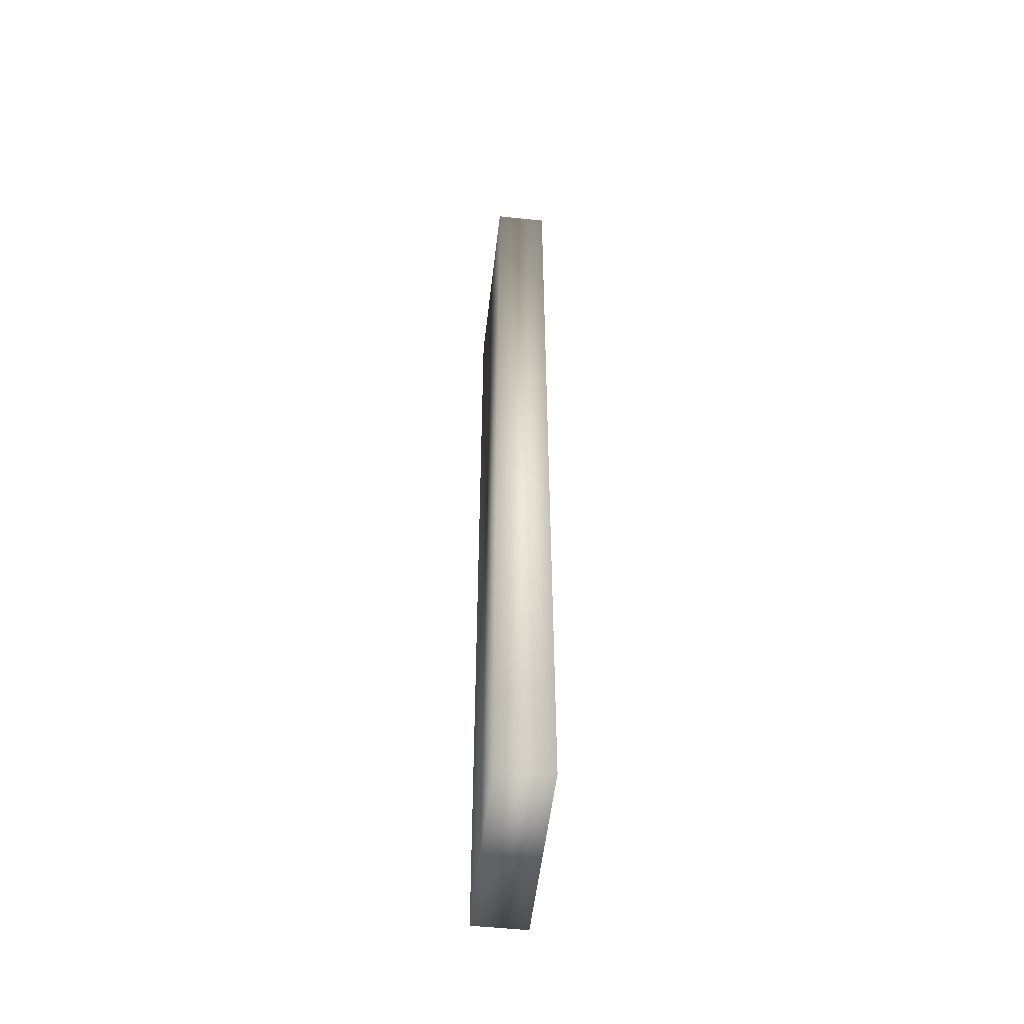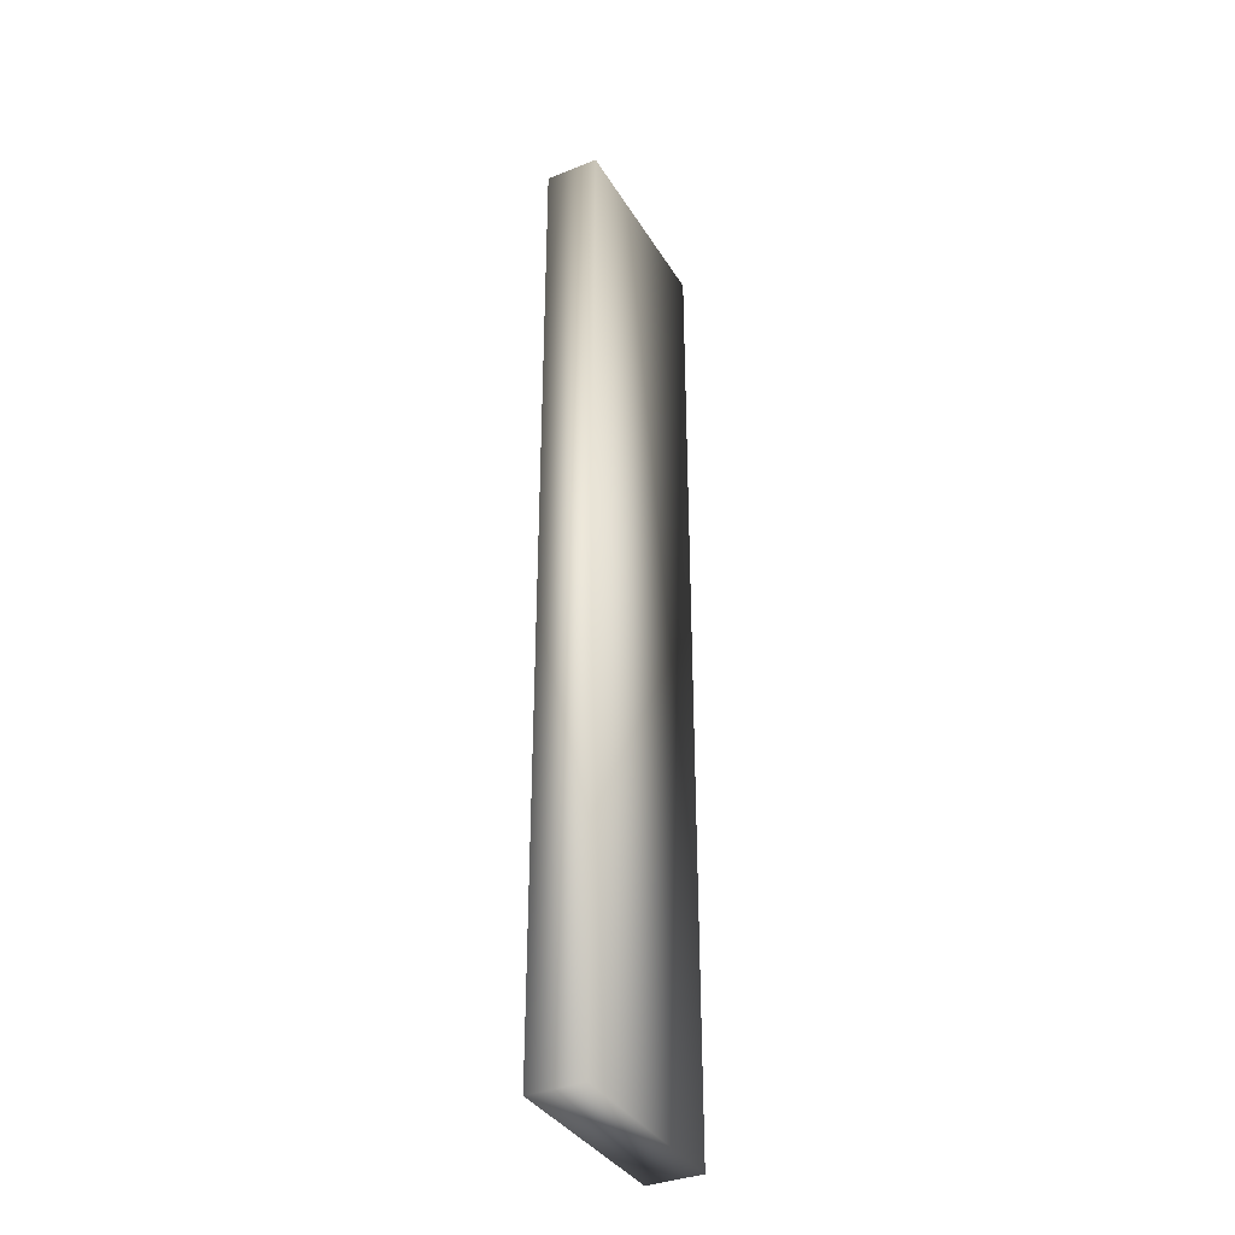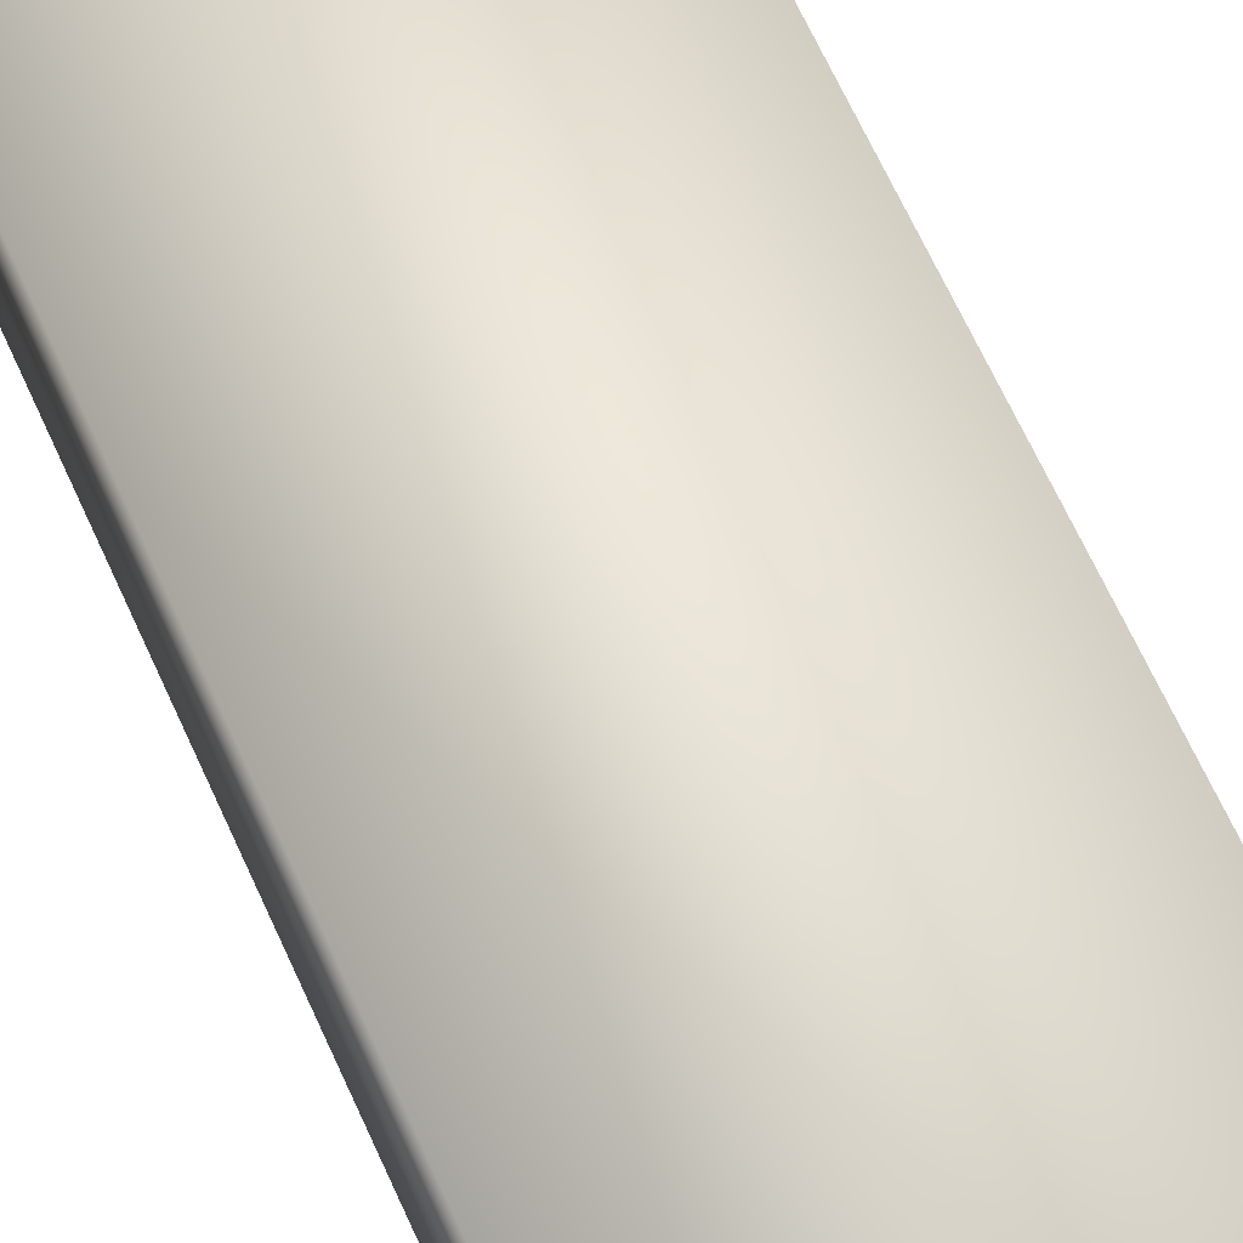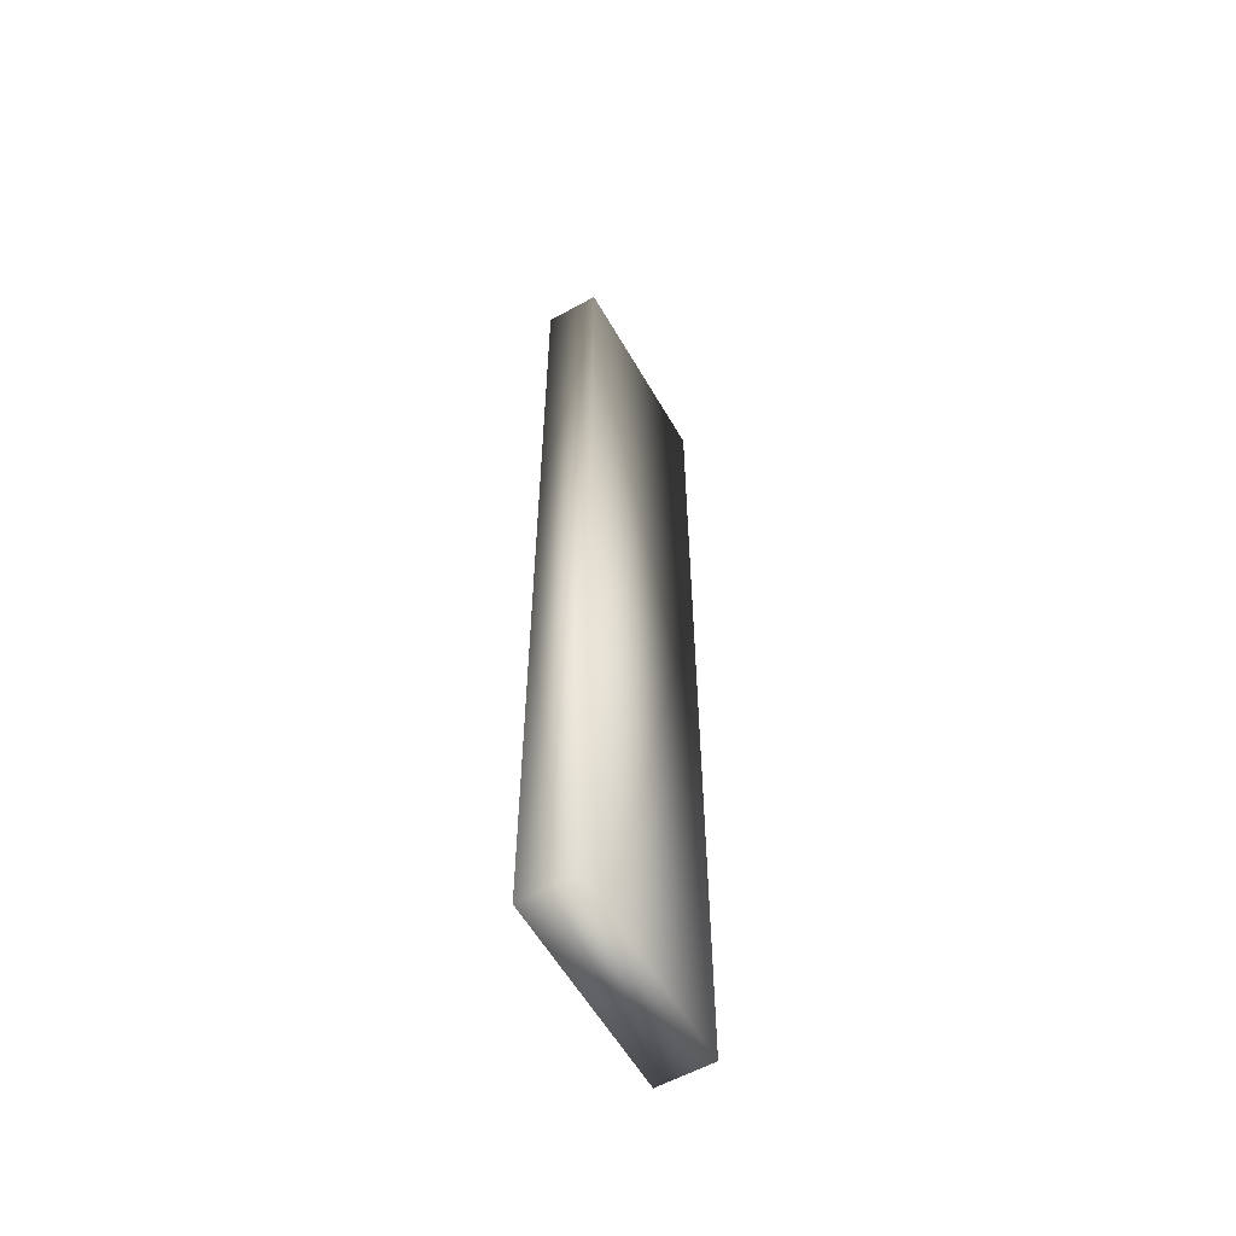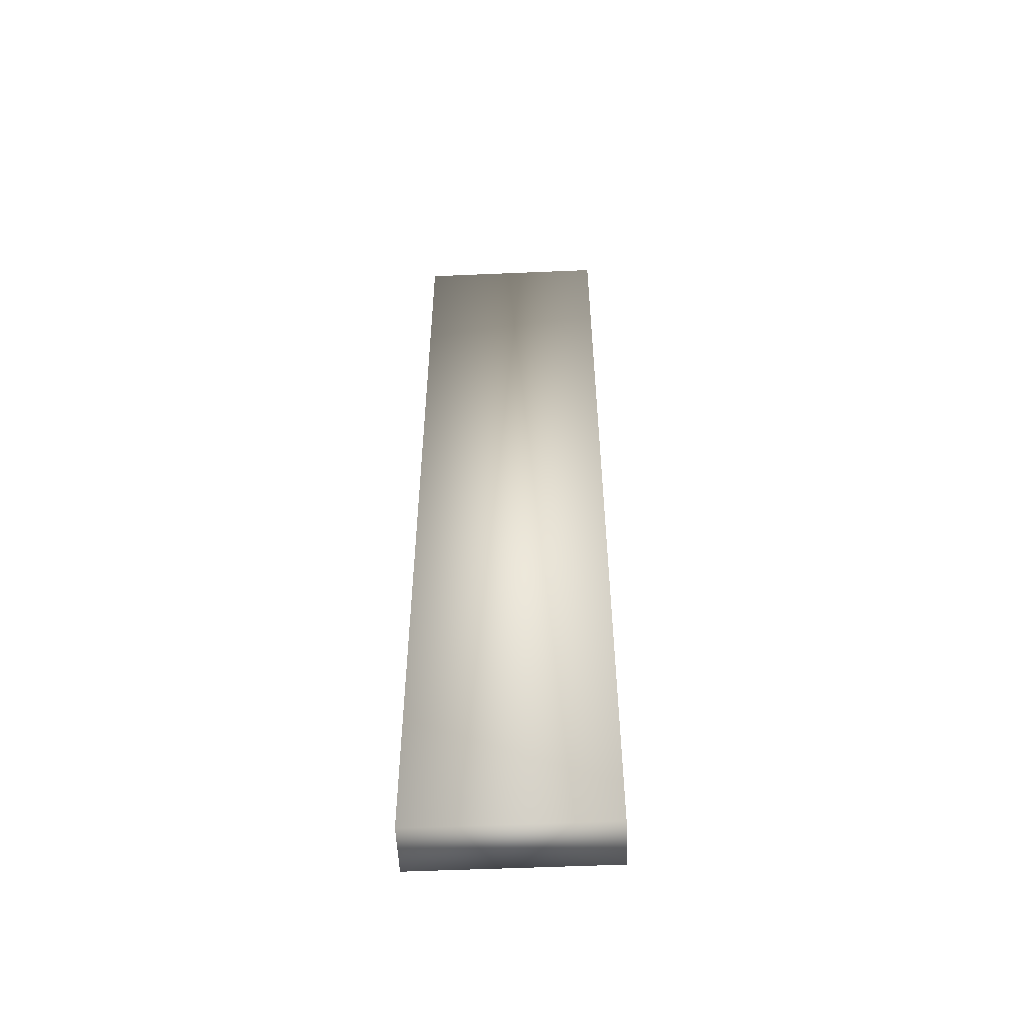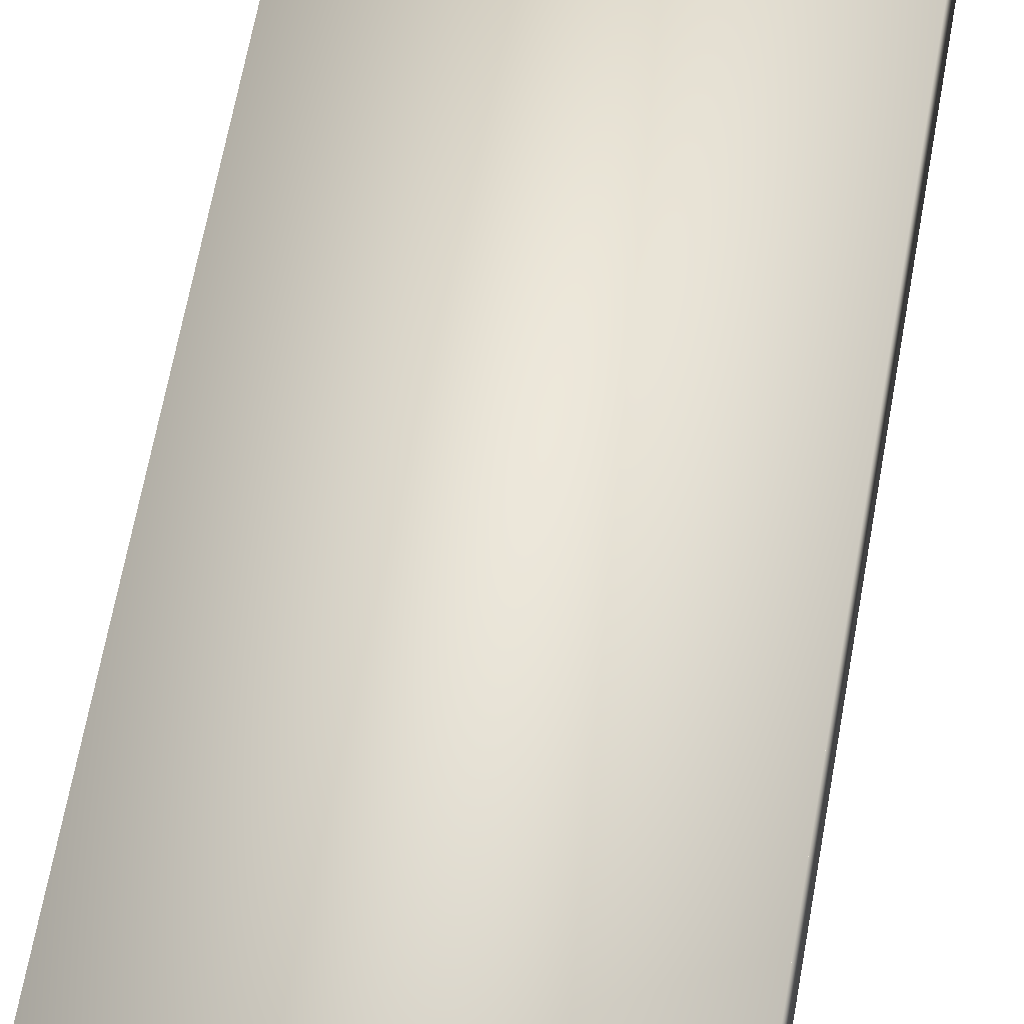
<metadata>
{"format":"obj","ext":"obj","renderer":"f3d","projection":"perspective","resolution":1024,"background":"white","views":[{"elev":-53.2,"azim":-96.5,"up":"+Z"},{"elev":-36.2,"azim":117.5,"up":"+Z"},{"elev":57.9,"azim":157.3,"up":"+Y"},{"elev":-58.3,"azim":119.7,"up":"+Z"},{"elev":-54.1,"azim":2.6,"up":"+Z"},{"elev":52.7,"azim":9.0,"up":"+Y"}]}
</metadata>
<code>
o Plane.001
v 59.48 -31.54 163.7
v -59.48 -31.54 -427.4
v -59.48 -31.54 163.7
v 59.48 -31.54 -427.4
v 59.48 0.8119 163.7
v -59.48 0.8119 163.7
v -59.48 0.812 -427.4
v 59.48 0.812 -427.4
f 1 3 2
f 1 2 4
f 5 7 6
f 5 8 7
f 4 2 7 8
f 2 3 6 7
f 3 1 5 6
f 1 4 8 5
o Plane.000_Plane.002
v 59.48 0.7867 163.7
v -59.48 0.7868 -427.4
v -59.48 0.7867 163.7
v 59.48 0.7868 -427.4
f 9 11 10
f 9 10 12

</code>
